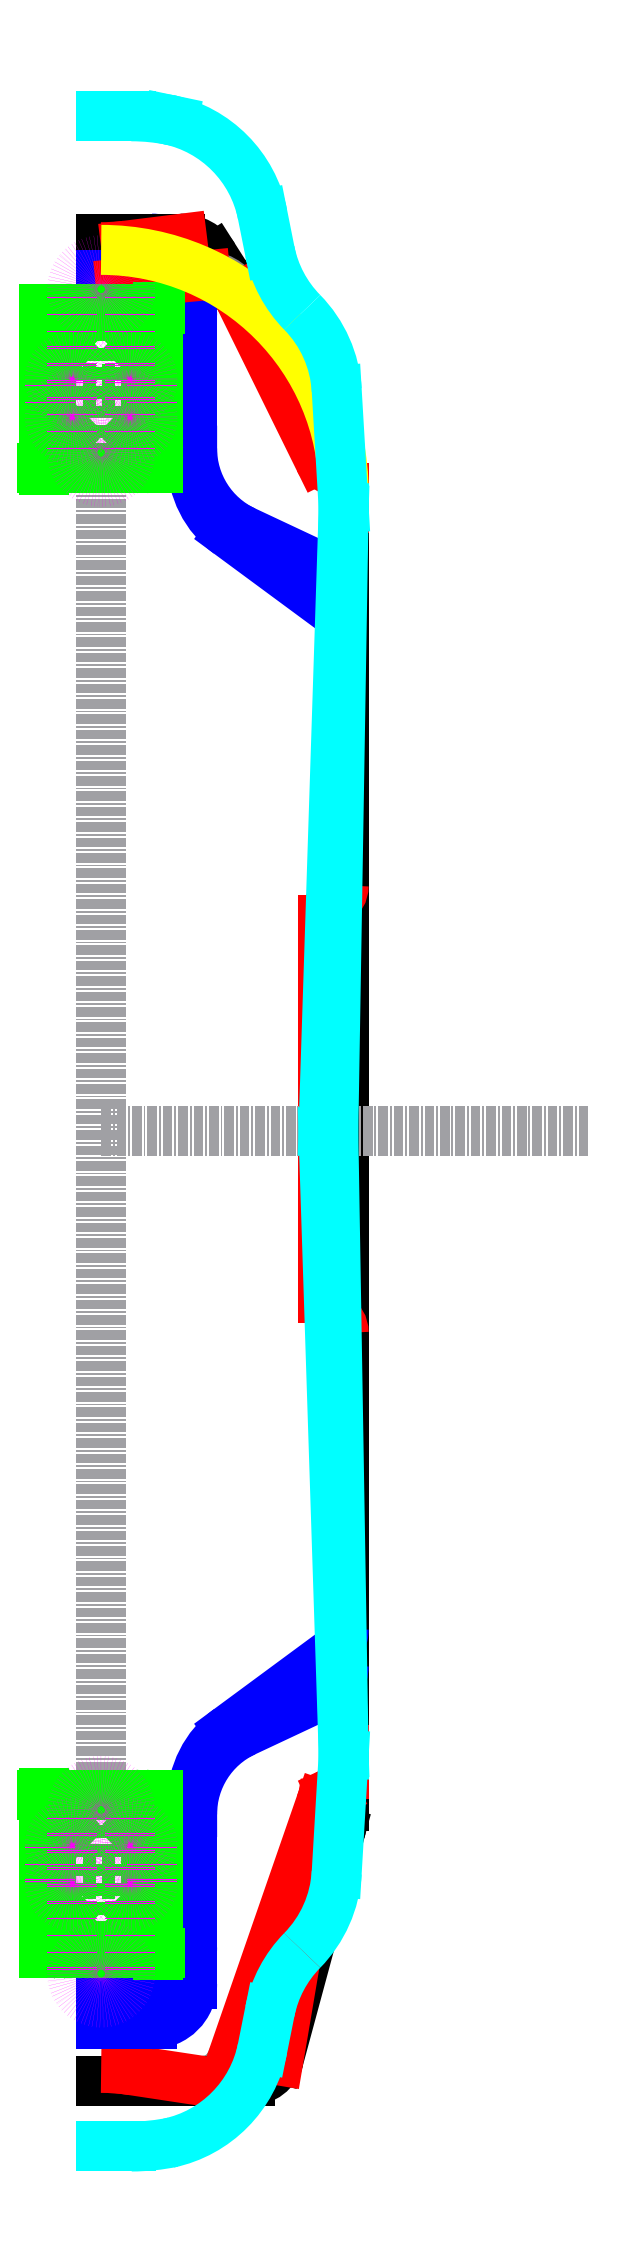
<metadata>
{"format":"dxf","ext":"dxf","renderer":"ezdxf+matplotlib","layout":"modelspace","background":"white","min_lineweight":24,"dpi":150}
</metadata>
<code>
0
SECTION
2
ENTITIES
0
LINE
8
pomocny
10
20.64
20
841
11
500
21
841
0
LINE
8
pomocny
10
20.64
20
-70.5
11
500
21
-70.5
0
LINE
8
pomocny
10
20.64
20
309.5
11
500
21
309.5
0
LINE
8
pomocny
10
20.64
20
511
11
500
21
511
0
LINE
8
pomocny
10
20
20
822.9
11
500
21
822.9
0
ARC
8
0
10
94.14
20
-55.5
40
15
50
270
51
344.9
0
LINE
8
0
10
71.04
20
-70.5
11
20.64
21
-70.5
0
ARC
8
uzsi
10
71.04
20
-55.5
40
15
50
270
51
335.2
0
ARC
8
drop
10
125.6
20
645.6
40
15
50
0
51
53.57
0
LINE
8
0
10
140.6
20
644.6
11
140.6
21
663.7
0
ARC
8
drop
10
125.6
20
663.7
40
15
50
0
51
64.84
0
LINE
8
drop
10
132
20
677.3
11
91.51
21
696.4
0
LINE
8
drop
10
65.64
20
798.5
11
65.64
21
737.1
0
ARC
8
drop
10
110.6
20
737.1
40
45
50
180
51
244.8
0
LINE
8
drop
10
134.5
20
657.6
11
83.93
21
695
0
LINE
8
drop
10
65.65
20
731.2
11
65.65
21
736.1
0
ARC
8
drop
10
110.6
20
731.2
40
45
50
180
51
233.6
0
LINE
8
drop
10
65.64
20
798.5
11
65.64
21
802.9
0
ARC
8
drop
10
45.64
20
802.9
40
20
50
0
51
90
0
LINE
8
drop
10
65.64
20
797.5
11
65.64
21
821
0
LINE
8
drop
10
45.64
20
841
11
20.64
21
841
0
ARC
8
drop
10
45.64
20
821
40
20
50
0
51
90
0
LINE
8
0
10
59.66
20
841
11
20.64
21
841
0
ARC
8
0
10
59.66
20
821
40
20
50
32.47
51
90
0
LINE
8
0
10
76.53
20
831.7
11
88.61
21
812.8
0
LINE
8
0
10
140.6
20
716.4
11
140.6
21
662.7
0
LINE
8
0
10
132.8
20
743.3
11
88.07
21
813.6
0
ARC
8
0
10
90.64
20
716.4
40
50
50
0
51
32.47
0
LINE
8
uzsi
10
84.66
20
-61.79
11
136
21
49.04
0
LINE
8
0
10
140.6
20
645.6
11
140.6
21
70.06
0
ARC
8
uzsi
10
90.64
20
70.06
40
50
50
335.1
51
360
0
LINE
8
0
10
138.9
20
52.63
11
108.6
21
-59.4
0
LINE
8
0
10
140.6
20
65.67
11
140.6
21
70.06
0
ARC
8
0
10
90.64
20
65.67
40
50
50
344.9
51
1.527e-13
0
LINE
8
0
10
71.04
20
-70.5
11
94.14
21
-70.5
0
LINE
8
pomocny
10
130.6
20
608.9
11
130.6
21
-164.3
0
ARC
8
shark
10
130.6
20
521
40
10
50
300
51
0
0
ARC
8
shark
10
140.6
20
503.7
40
10
50
120
51
180
0
ARC
8
shark
10
130.6
20
299.5
40
10
50
0
51
60
0
LINE
8
shark
10
130.6
20
316.8
11
130.6
21
503.7
0
ARC
8
shark
10
140.6
20
316.8
40
10
50
180
51
240
0
LINE
8
osa
10
20.64
20
727.5
11
20.64
21
71
0
LINE
8
shark
10
35.6
20
-65.29
11
70.04
21
-70.5
0
ARC
8
shark
10
20.64
20
-164.2
40
100
50
81.39
51
90
0
DIMENSION
8
koty
2
*D1
10
-40
20
798.5
30
0
11
-44.69
21
431
31
0
70
   32
71
    5
72
    0
3
Standard
53
0
210
0
220
0
230
1
13
0
23
63.5
33
0
14
0
24
798.5
34
0
50
90
0
LINE
8
uzsi
10
71.2
20
822.9
11
20.64
21
822.9
0
ARC
8
uzsi
10
71.2
20
802.9
40
20
50
32.47
51
90
0
LINE
8
shark
10
140.6
20
707.8
11
140.6
21
717.4
0
ARC
8
shark
10
130.6
20
717.4
40
10
50
0
51
70.13
0
LINE
8
shark
10
128.5
20
731.8
11
88.61
21
812.8
0
ARC
8
shark
10
137.4
20
736.2
40
10
50
206.2
51
250.1
0
LINE
8
shark
10
140.6
20
81.06
11
140.6
21
93.21
0
ARC
8
shark
10
130.6
20
81.06
40
10
50
296.1
51
0
0
LINE
8
shark
10
129.6
20
64.77
11
108.3
21
-60.36
0
ARC
8
shark
10
139.4
20
63.09
40
10
50
116.1
51
170.4
0
LINE
8
shark
10
134.4
20
71.85
11
135.9
21
72.56
0
LINE
8
shark
10
129.1
20
66.03
11
85.08
21
-60.88
0
ARC
8
shark
10
138.5
20
62.76
40
10
50
114.6
51
160.9
0
LINE
8
osa
10
20.64
20
399.2
11
261.4
21
399.2
0
ARC
8
drop
10
125.6
20
152.9
40
15
50
306.4
51
360
0
ARC
8
drop
10
125.6
20
134.8
40
15
50
295.2
51
360
0
LINE
8
drop
10
132
20
121.2
11
91.51
21
102.1
0
LINE
8
drop
10
65.64
20
0
11
65.64
21
61.42
0
ARC
8
drop
10
110.6
20
61.42
40
45
50
115.2
51
180
0
LINE
8
drop
10
134.5
20
140.9
11
83.93
21
103.5
0
LINE
8
drop
10
65.65
20
67.27
11
65.65
21
62.42
0
ARC
8
drop
10
110.6
20
67.29
40
45
50
126.4
51
180
0
LINE
8
drop
10
20.64
20
-24.36
11
45.64
21
-24.36
0
ARC
8
drop
10
45.64
20
-4.363
40
20
50
270
51
360
0
LINE
8
drop
10
65.64
20
1
11
65.64
21
-22.5
0
ARC
8
drop
10
45.64
20
-22.5
40
20
50
270
51
360
0
LINE
8
drop
10
45.64
20
-42.5
11
20.64
21
-42.5
0
LINE
8
drop
10
20.64
20
822.9
11
45.64
21
822.9
0
LINE
8
drop
10
41.27
20
822.9
11
20.64
21
822.9
0
LINE
8
shark
10
32.97
20
837.5
11
60.66
21
841
0
LINE
8
shark
10
30.24
20
818.8
11
72.2
21
822.8
0
ARC
8
shark
10
20.64
20
936.8
40
100
50
270
51
277.1
0
ARC
8
shark
10
20.64
20
918.3
40
100
50
270
51
275.5
0
INSERT
8
trucky
2
trucks-2
10
0
20
735
30
0
41
1
42
1
43
0
50
0
70
    1
71
    1
44
0
45
0
0
INSERT
8
trucky
2
trucks-2
10
1.137e-13
20
63.5
30
0
41
-1
42
1
43
0
50
180
70
    1
71
    1
44
0
45
0
0
ARC
8
ghandi
10
20.64
20
715.4
40
120
50
0
51
90
0
LINE
8
roman
10
20.64
20
901.5
11
35.65
21
901.5
0
ARC
8
roman
10
35.65
20
801.5
40
100
50
78.11
51
90
0
LINE
8
roman
10
56.25
20
899.4
11
54.02
21
899.9
0
ARC
8
roman
10
41.66
20
841.2
40
60
50
11.31
51
78.11
0
LINE
8
roman
10
100.5
20
852.9
11
104.1
21
834.8
0
ARC
8
roman
10
163
20
846.6
40
60
50
191.3
51
224.5
0
LINE
8
roman
10
137.2
20
766.1
11
140.6
21
707.8
0
ARC
8
roman
10
77.29
20
762.5
40
60
50
3.386
51
44.45
0
LINE
8
roman
10
140.6
20
707.8
11
135.5
21
399.2
0
LINE
8
roman
10
20.64
20
-103
11
35.65
21
-103
0
ARC
8
roman
10
35.65
20
-3.049
40
100
50
270
51
281.9
0
ARC
8
roman
10
41.66
20
-42.66
40
60
50
281.9
51
348.7
0
LINE
8
roman
10
100.5
20
-54.43
11
104.1
21
-36.3
0
ARC
8
roman
10
163
20
-48.06
40
60
50
135.5
51
168.7
0
LINE
8
roman
10
137.2
20
32.43
11
140.6
21
90.69
0
ARC
8
roman
10
77.29
20
35.98
40
60
50
315.5
51
356.6
0
LINE
8
roman
10
140.6
20
90.69
11
135.5
21
399.2
0
LINE
8
roman
10
140.6
20
706.8
11
130.6
21
399.2
0
LINE
8
roman
10
140.6
20
91.69
11
130.6
21
399.2
0
ENDSEC
0
EOF

</code>
